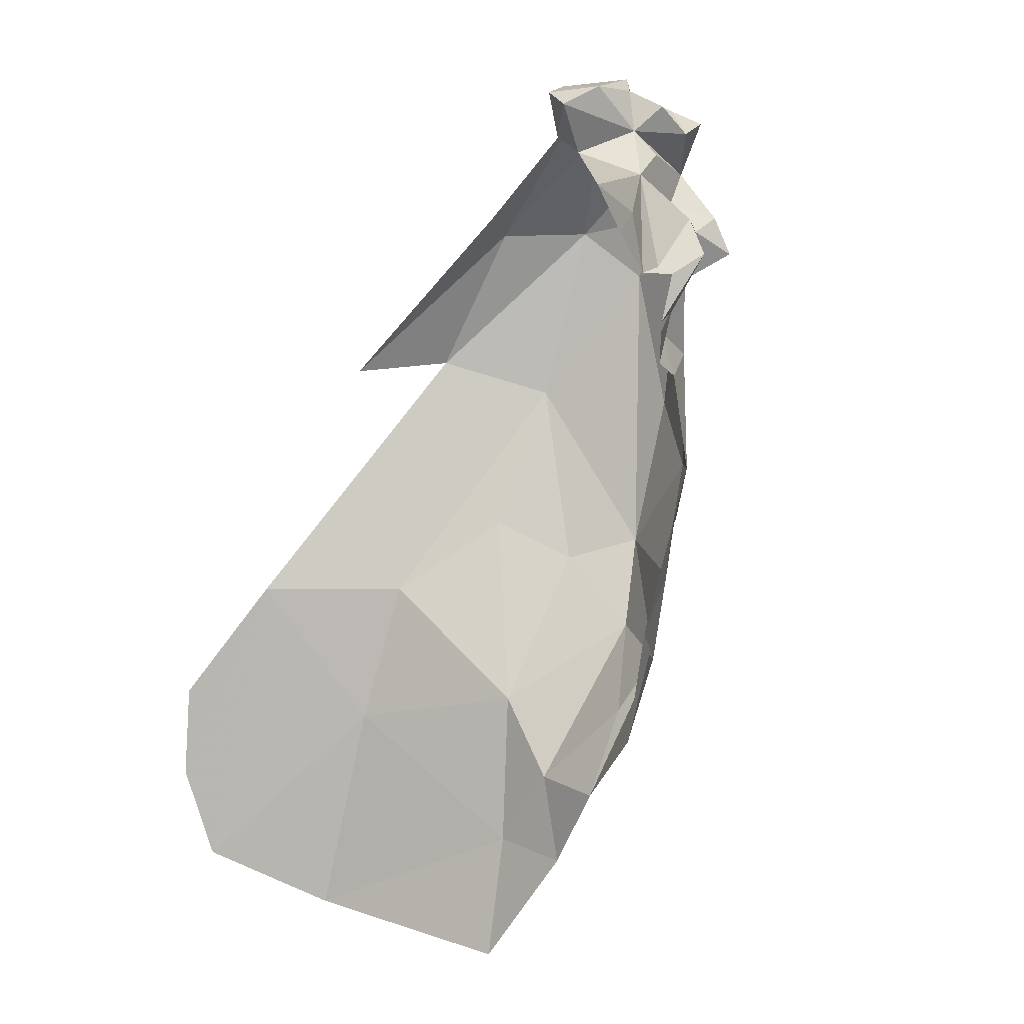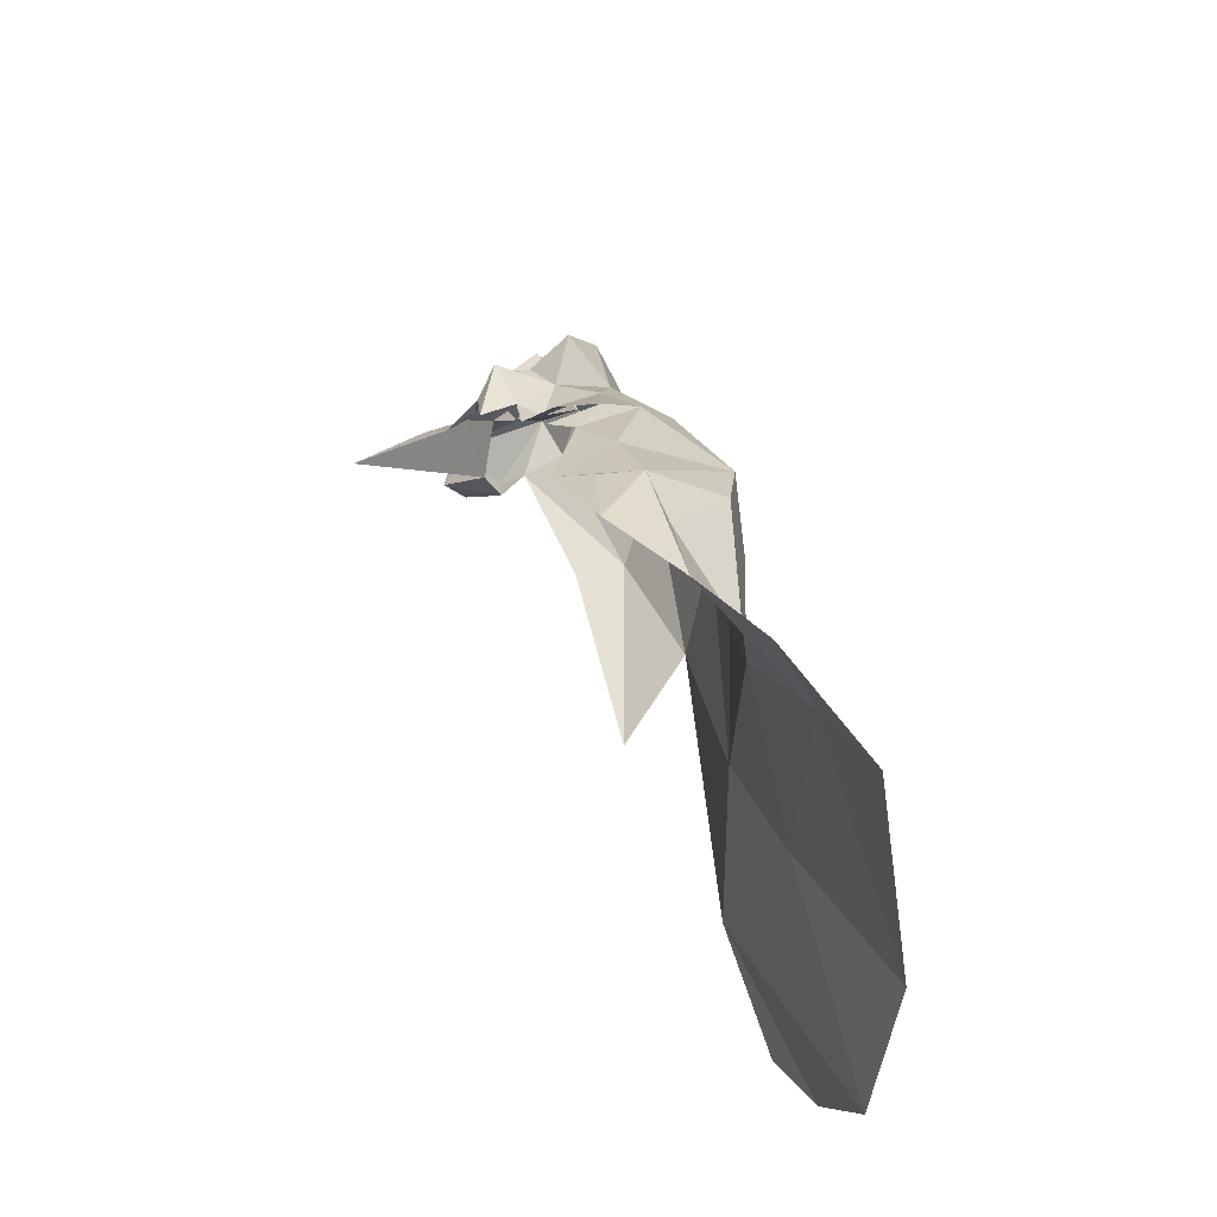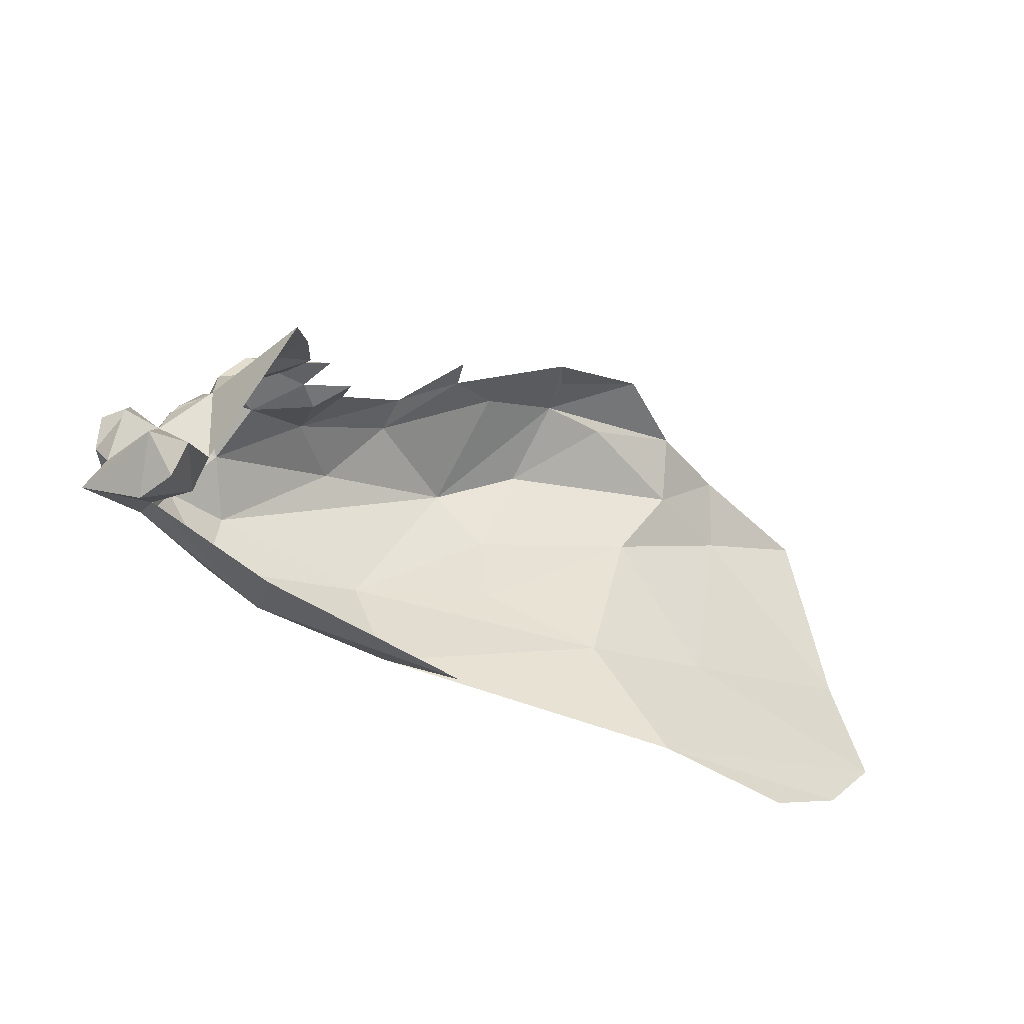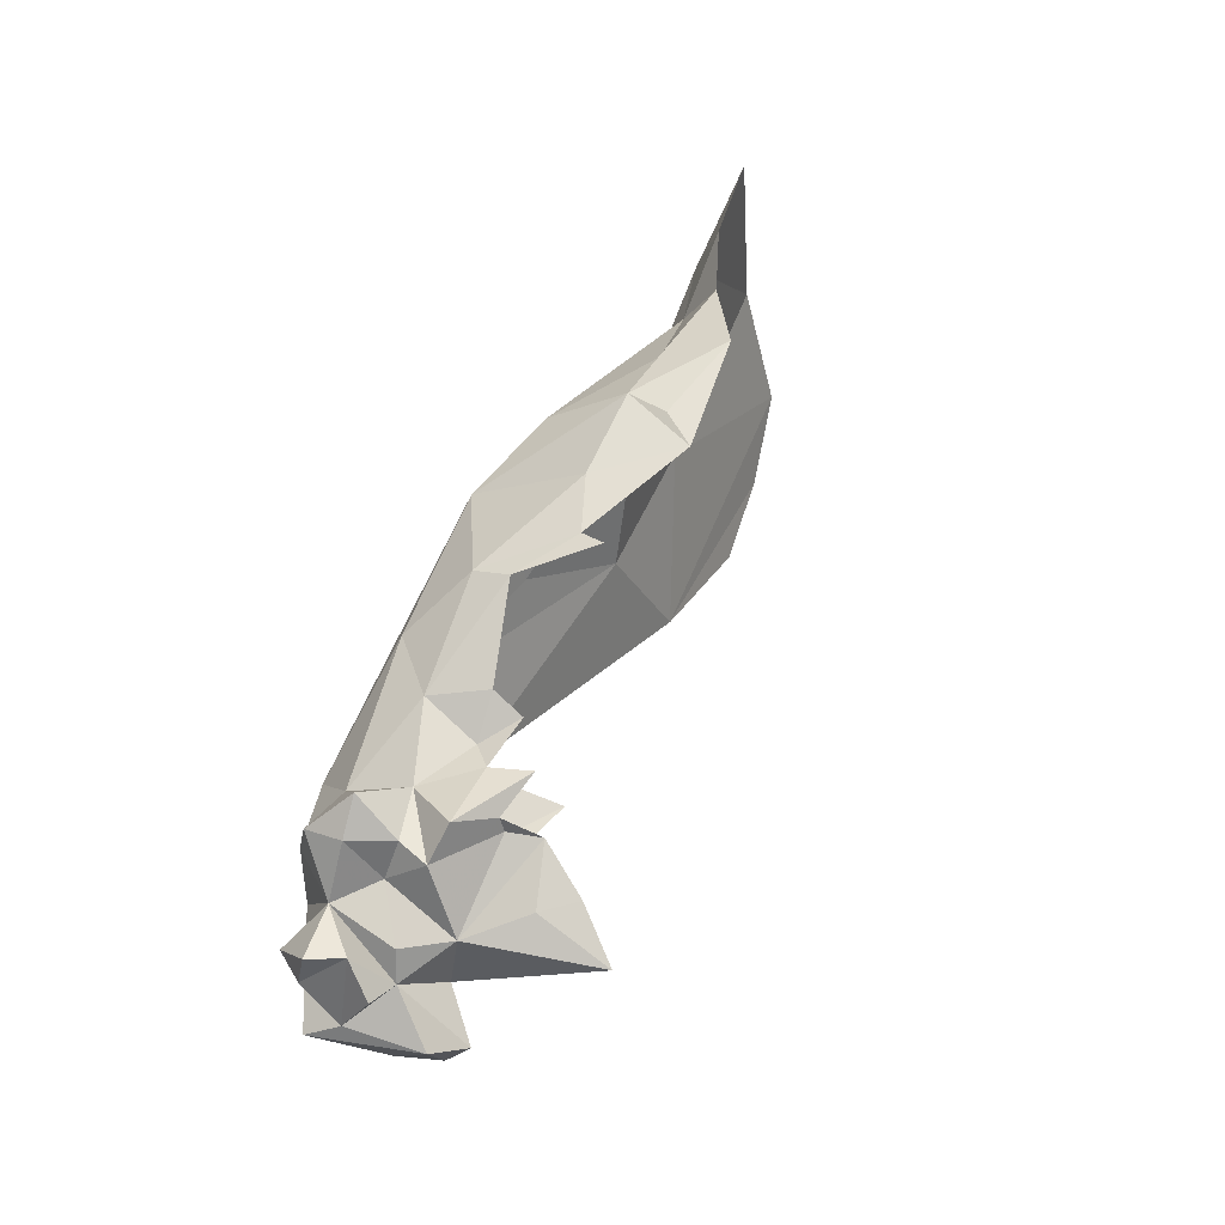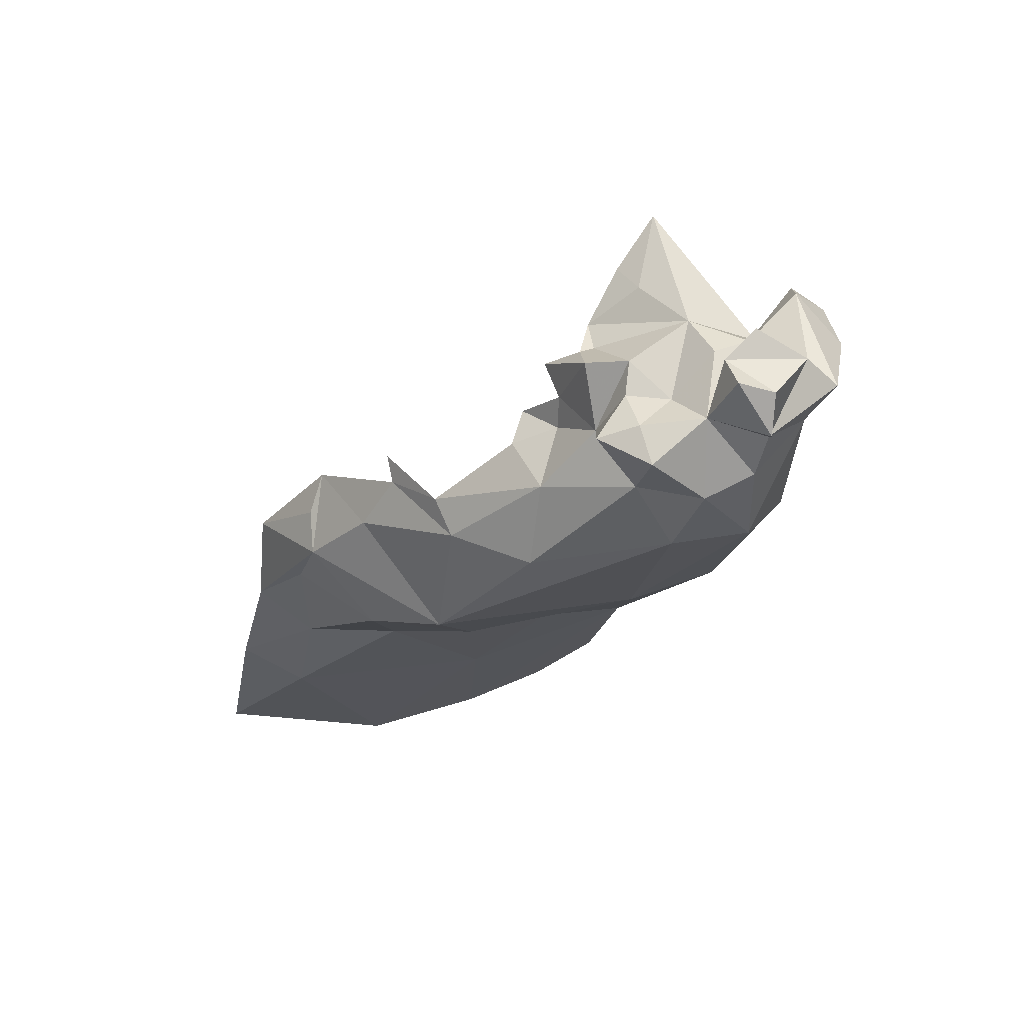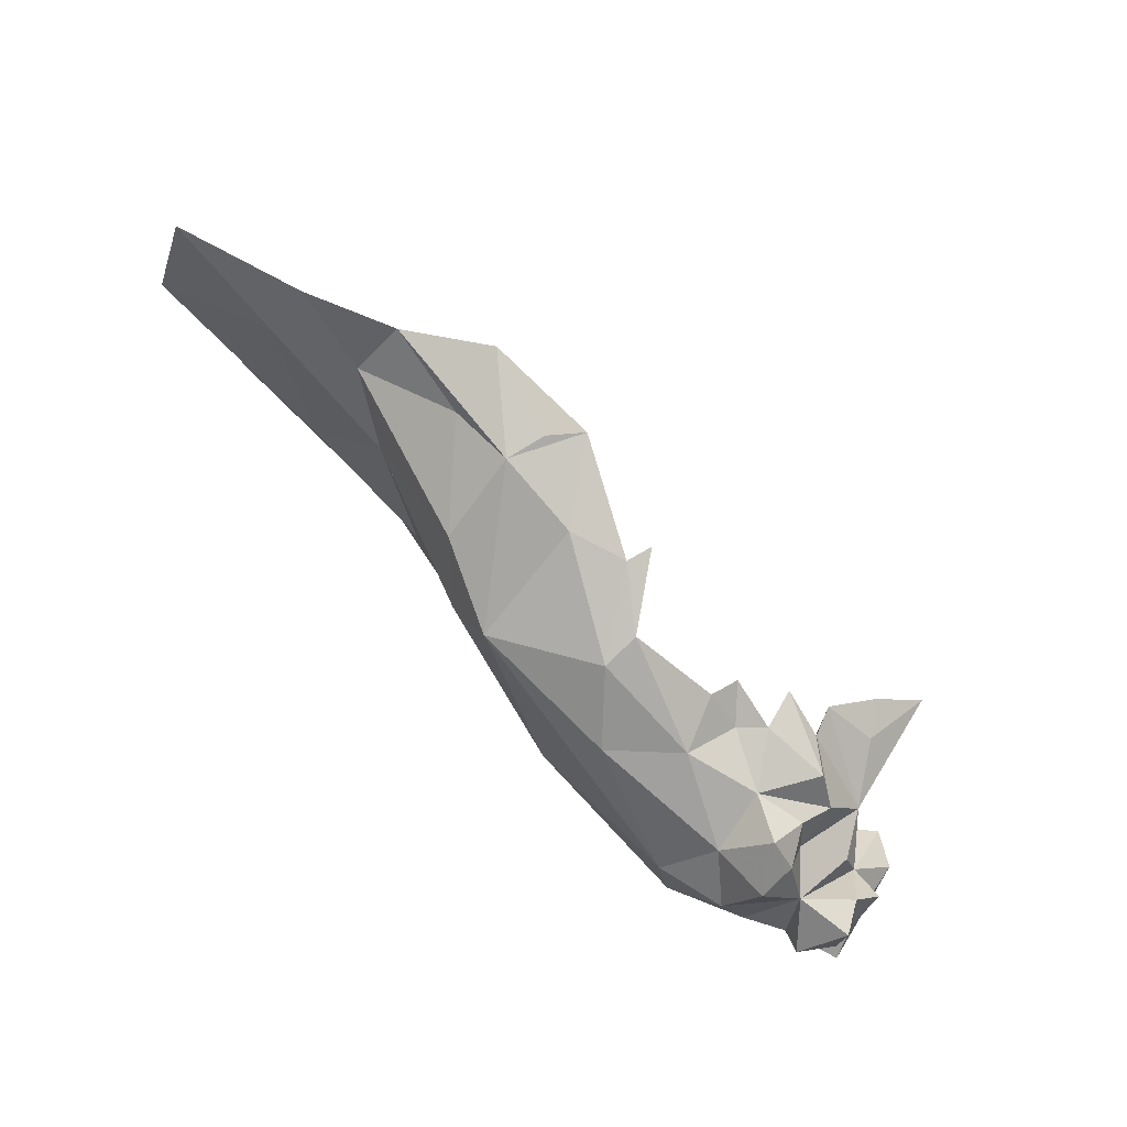
<metadata>
{"format":"obj","ext":"obj","renderer":"f3d","projection":"perspective","resolution":1024,"background":"white","views":[{"elev":69.2,"azim":122.2,"up":"+Z"},{"elev":41.8,"azim":98.9,"up":"+Y"},{"elev":-42.4,"azim":-4.9,"up":"+Y"},{"elev":42.1,"azim":-37.9,"up":"+Y"},{"elev":4.8,"azim":-112.4,"up":"+Z"},{"elev":71.7,"azim":-108.3,"up":"+Y"}]}
</metadata>
<code>
v 1.693 1.415 -2.117
v 1.715 1.391 -2.057
v 1.723 1.421 -2.102
v 1.623 1.419 -2.207
v 1.641 1.448 -2.177
v 1.636 1.454 -2.204
v 1.599 1.402 -2.285
v 1.589 1.453 -2.256
v 1.638 1.444 -2.277
v 1.7 1.464 -2.17
v 1.703 1.451 -2.167
v 1.724 1.447 -2.148
v 1.669 1.465 -2.233
v 1.568 1.374 -2.151
v 1.568 1.401 -2.175
v 1.557 1.334 -2.174
v 1.603 1.457 -2.226
v 1.583 1.409 -2.221
v 1.54 1.372 -2.2
v 1.568 1.362 -2.235
v 1.74 1.479 -2.18
v 1.717 1.476 -2.207
v 1.664 1.477 -2.178
v 1.638 1.341 -2.317
v 1.589 1.362 -2.266
v 1.599 1.363 -2.161
v 1.622 1.486 -2.237
v 1.542 1.403 -2.192
v 1.774 1.382 -2.386
v 1.904 1.41 -2.417
v 2.009 1.362 -2.43
v 1.642 1.395 -2.145
v 1.928 1.568 -2.415
v 2.089 1.577 -2.442
v 2.043 1.508 -2.442
v 2.281 1.444 -2.581
v 2.121 1.392 -2.488
v 2.15 1.569 -2.501
v 2.244 1.612 -2.55
v 1.713 1.494 -2.28
v 1.961 1.614 -2.354
v 1.851 1.532 -2.41
v 1.726 1.473 -2.233
v 1.645 1.408 -2.325
v 1.738 1.493 -2.346
v 1.896 1.587 -2.322
v 2.303 1.326 -2.563
v 2.146 1.627 -2.468
v 2.09 1.627 -2.404
v 1.792 1.543 -2.326
v 1.806 1.287 -2.37
v 1.546 1.372 -2.234
v 1.536 1.32 -2.195
v 2.077 1.252 -2.437
v 1.896 1.485 -2.425
v 1.966 1.603 -2.284
v 1.585 1.32 -2.223
v 1.605 1.391 -2.169
v 2.013 1.61 -2.379
v 1.97 1.613 -2.318
v 2.046 1.637 -2.334
v 1.752 1.503 -2.247
v 1.805 1.552 -2.296
v 1.69 1.282 -2.298
v 1.873 1.234 -2.326
v 1.7 1.275 -2.254
v 1.76 1.49 -2.22
v 2.255 1.266 -2.529
v 2.192 1.232 -2.49
v 1.863 1.571 -2.284
v 1.592 1.283 -2.164
v 1.596 1.323 -2.123
v 1.599 1.302 -2.189
v 1.633 1.303 -2.173
v 1.619 1.284 -2.135
v 1.631 1.307 -2.118
v 1.645 1.332 -2.16
v 1.867 1.574 -2.262
f 1 2 3
f 4 5 6
f 7 8 9
f 10 5 11
f 10 11 12
f 6 5 13
f 14 15 16
f 17 18 4
f 19 20 16
f 21 22 23
f 7 24 25
f 26 15 14
f 8 18 17
f 8 17 27
f 18 8 7
f 15 18 28
f 15 28 19
f 7 25 18
f 3 12 1
f 29 30 31
f 32 1 12
f 33 34 35
f 36 37 38
f 14 16 26
f 13 27 6
f 38 39 36
f 40 9 13
f 41 33 42
f 22 43 13
f 44 9 45
f 24 7 44
f 5 23 13
f 35 31 30
f 42 46 41
f 4 6 17
f 36 47 37
f 38 48 39
f 34 49 48
f 42 45 50
f 42 44 45
f 29 24 44
f 29 51 24
f 19 16 15
f 20 52 18
f 10 23 5
f 11 5 32
f 20 19 52
f 10 21 23
f 13 9 27
f 17 6 27
f 8 27 9
f 18 15 26
f 18 52 28
f 53 16 20
f 31 37 54
f 31 35 37
f 18 25 20
f 35 30 55
f 56 41 46
f 20 57 53
f 4 18 58
f 59 49 34
f 41 60 61
f 4 58 32
f 52 19 28
f 43 62 40
f 32 12 11
f 13 43 40
f 35 38 37
f 34 48 38
f 31 54 51
f 32 5 4
f 25 57 20
f 58 18 26
f 32 58 26
f 44 7 9
f 24 57 25
f 23 22 13
f 62 63 40
f 61 49 41
f 56 60 41
f 56 61 60
f 33 59 34
f 64 65 66
f 67 43 22
f 67 62 43
f 64 51 65
f 54 68 69
f 46 70 56
f 50 46 42
f 50 70 46
f 44 42 29
f 71 72 53
f 64 66 73
f 26 16 72
f 73 71 53
f 57 73 53
f 73 74 71
f 42 55 29
f 42 33 55
f 55 33 35
f 72 71 75
f 72 75 76
f 34 38 35
f 50 63 70
f 50 40 63
f 68 54 47
f 26 77 32
f 57 64 73
f 41 59 33
f 41 49 59
f 77 26 76
f 77 76 74
f 76 26 72
f 70 63 78
f 1 32 2
f 29 55 30
f 72 16 53
f 64 24 51
f 29 31 51
f 77 2 32
f 37 47 54
f 75 74 76
f 40 45 9
f 40 50 45
f 57 24 64
f 75 71 74

</code>
